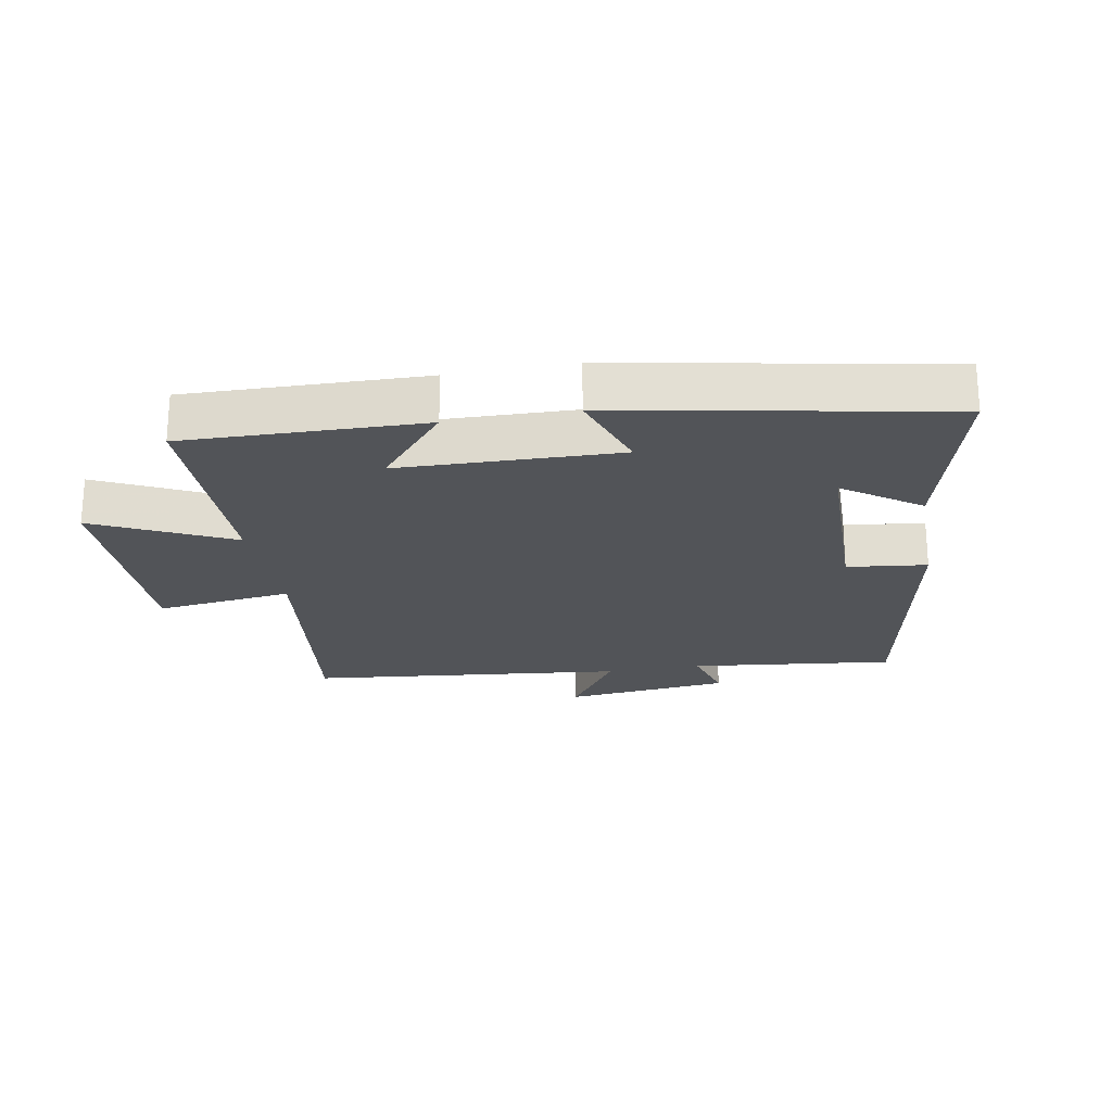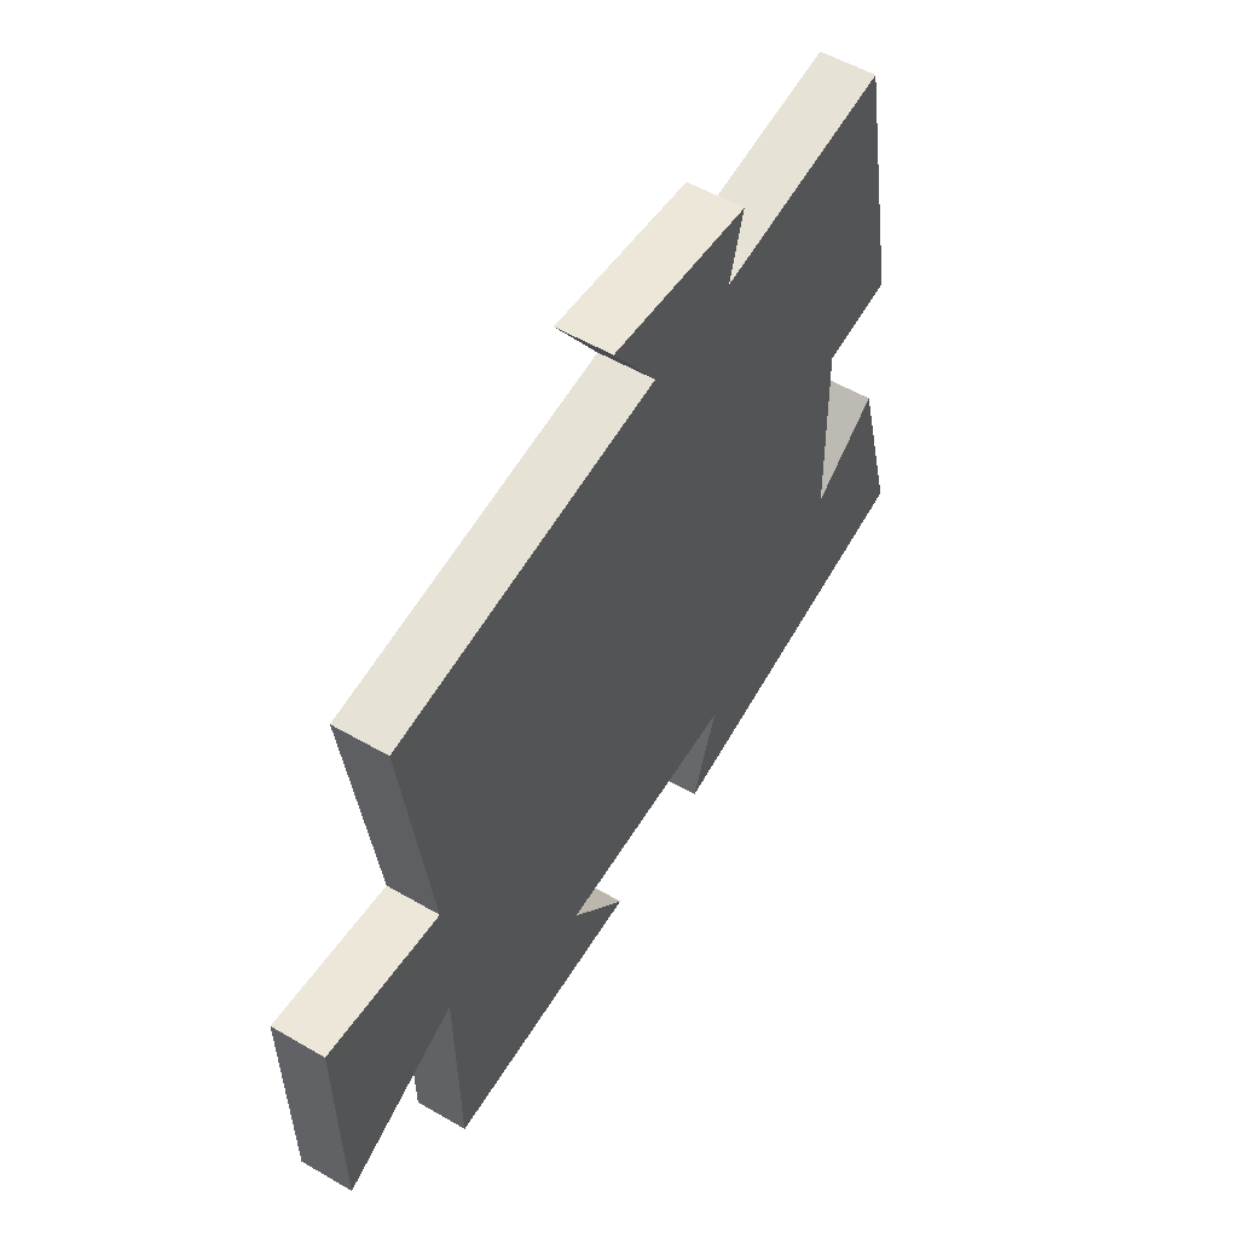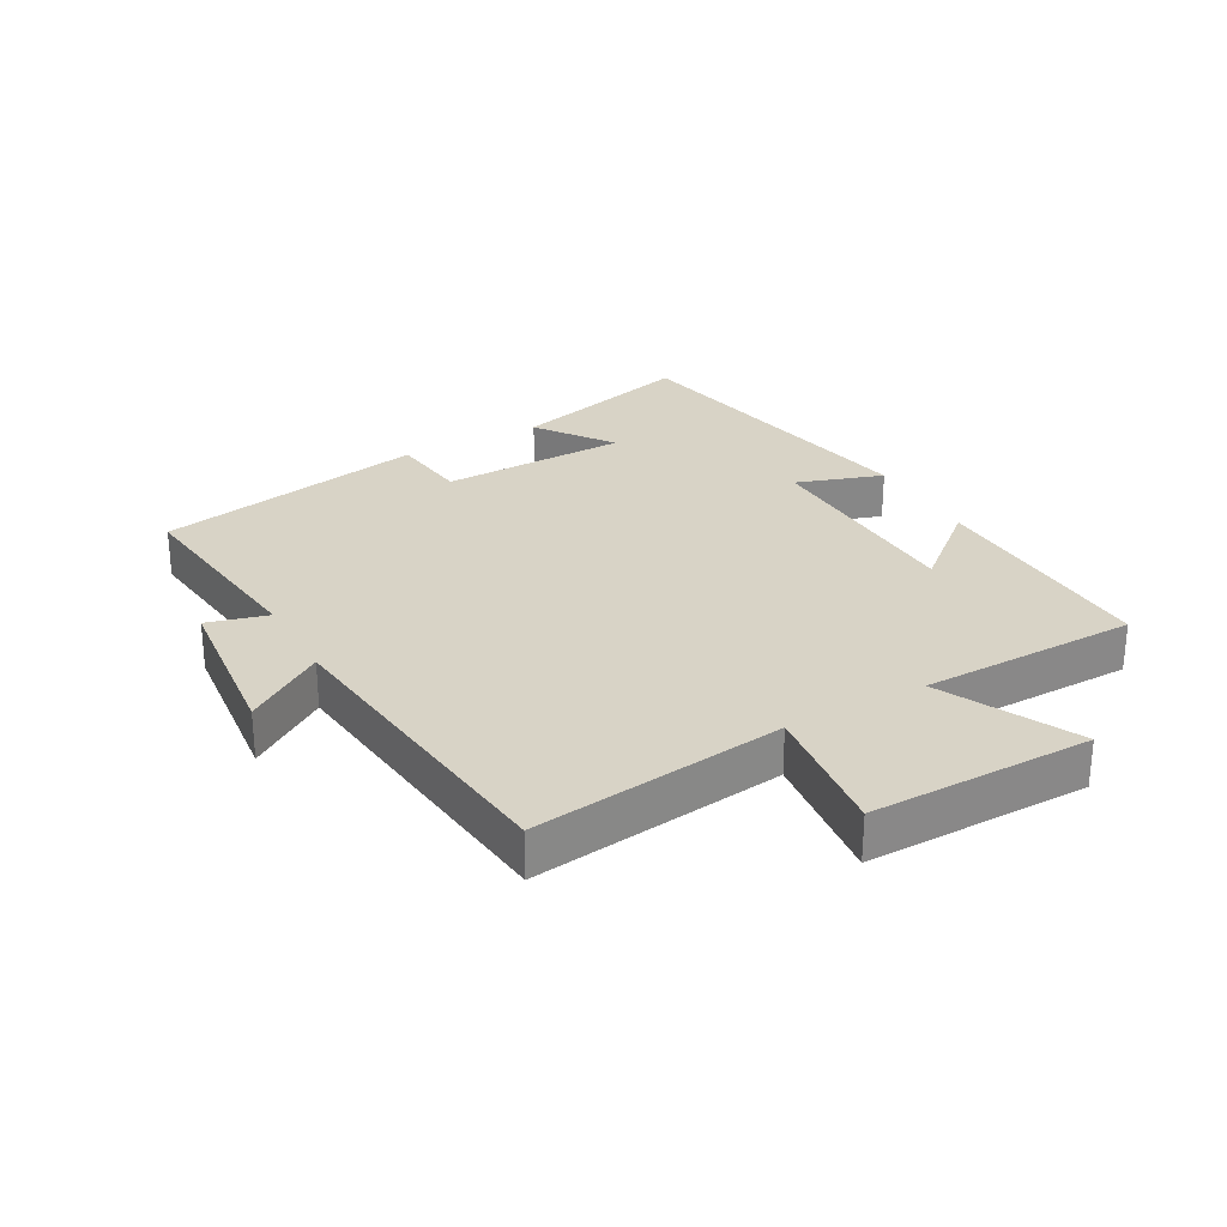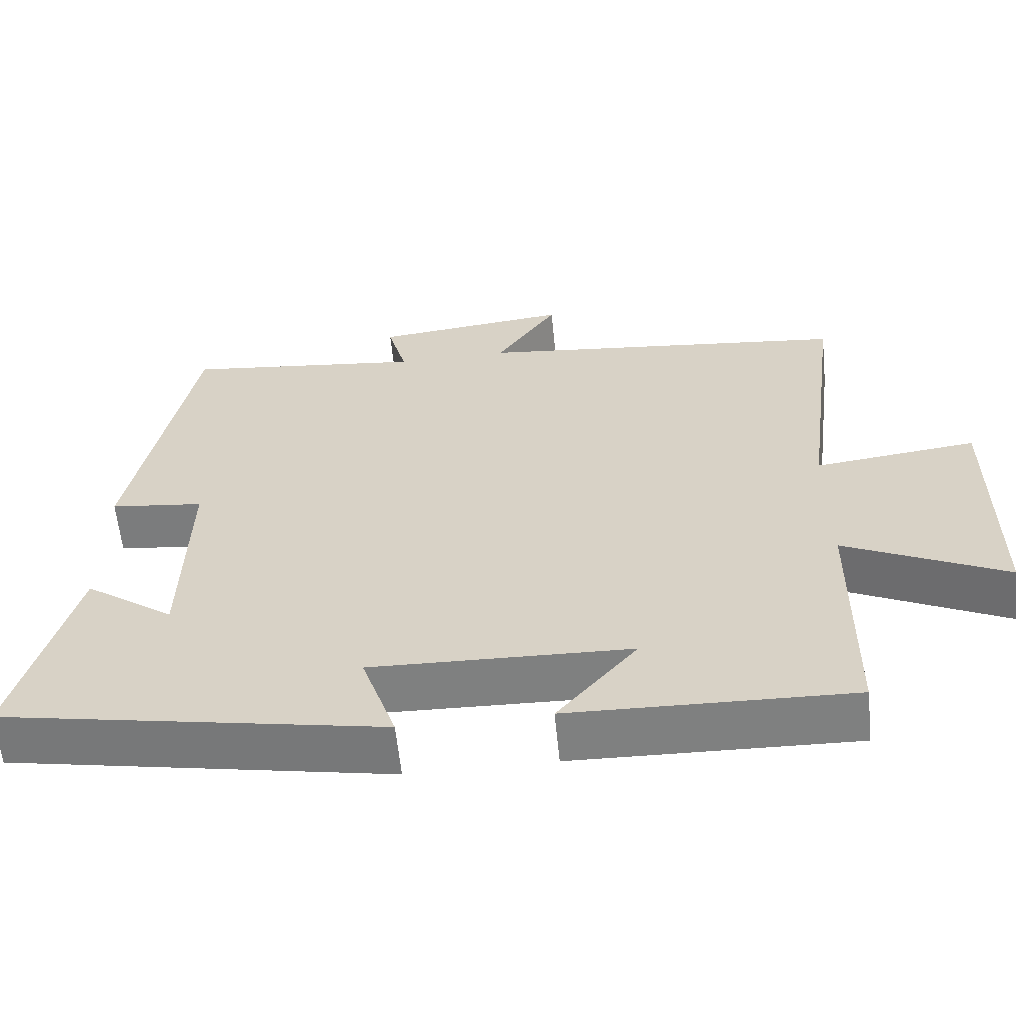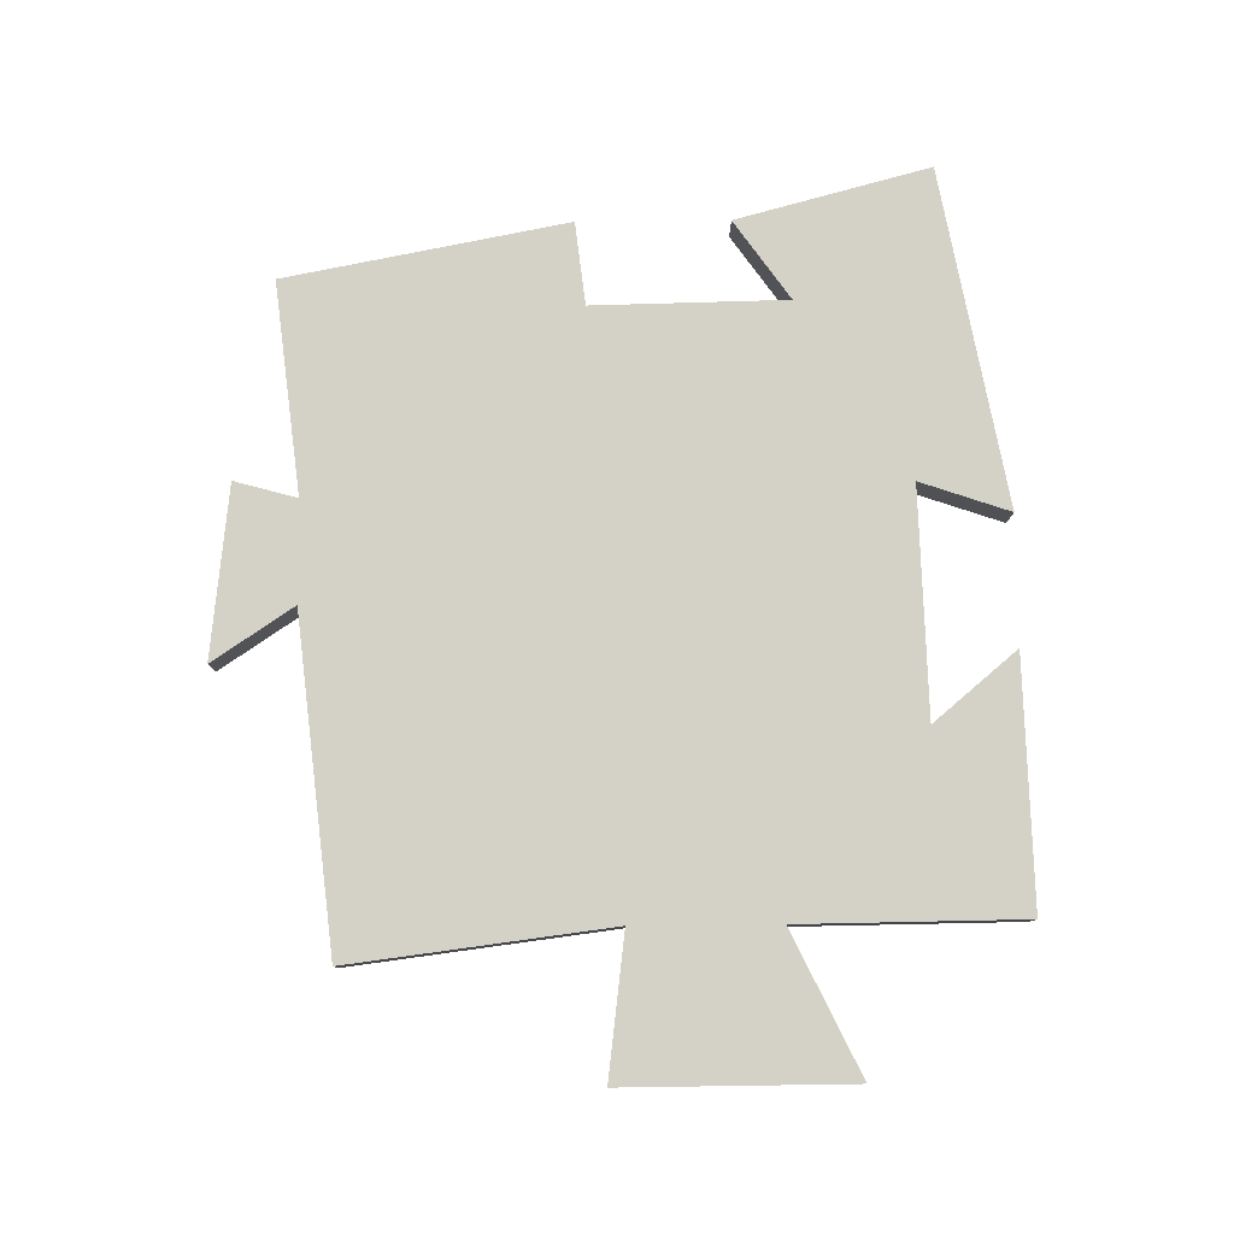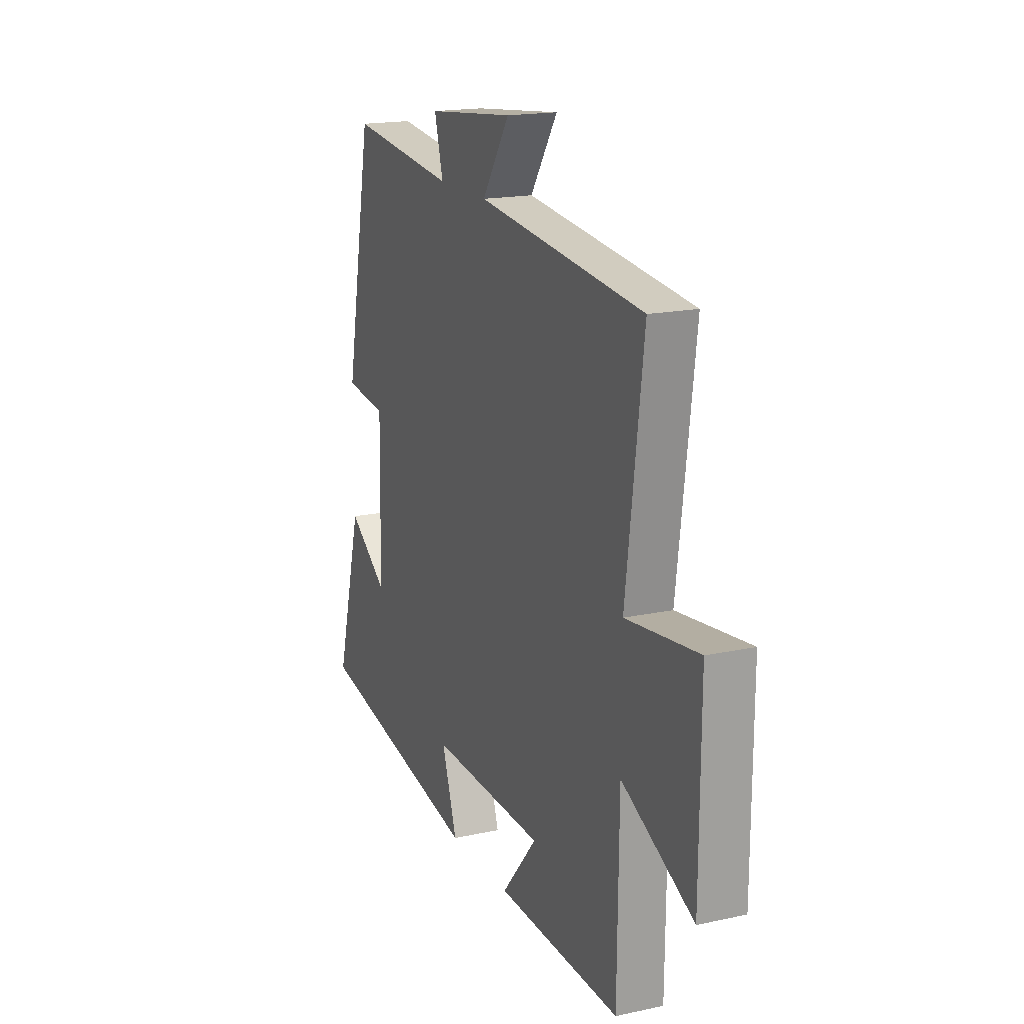
<metadata>
{"format":"obj","ext":"obj","renderer":"f3d","projection":"perspective","resolution":1024,"background":"white","views":[{"elev":-22.8,"azim":-169.6,"up":"+Y"},{"elev":55.3,"azim":121.4,"up":"+Z"},{"elev":27.9,"azim":60.9,"up":"+Y"},{"elev":-60.3,"azim":5.8,"up":"+Z"},{"elev":79.8,"azim":89.5,"up":"+Y"},{"elev":17.6,"azim":66.8,"up":"+Z"}]}
</metadata>
<code>
v 0.496 0.07 -0.51
v 0.123 0.07 -0.5
v 0.229 0.07 -0.374
v -0.115 0.07 -0.364
v -0.069 0.07 -0.5
v -0.578 0.07 -0.404
v -0.5 0.07 -0.112
v -0.381 0.07 -0.197
v -0.375 0.07 0.097
v -0.5 0.07 0.112
v -0.418 0.07 0.538
v -0.098 0.07 0.5
v -0.124 0.07 0.595
v 0.136 0.07 0.623
v 0.054 0.07 0.5
v 0.551 0.07 0.445
v 0.5 0.07 0.049
v 0.715 0.07 0.075
v 0.713 0.07 -0.273
v 0.5 0.07 -0.169
v 0.496 0 -0.51
v 0.123 0 -0.5
v 0.229 0 -0.374
v -0.115 0 -0.364
v -0.069 0 -0.5
v -0.578 0 -0.404
v -0.5 0 -0.112
v -0.381 0 -0.197
v -0.375 0 0.097
v -0.5 0 0.112
v -0.418 0 0.538
v -0.098 0 0.5
v -0.124 0 0.595
v 0.136 0 0.623
v 0.054 0 0.5
v 0.551 0 0.445
v 0.5 0 0.049
v 0.715 0 0.075
v 0.713 0 -0.273
v 0.5 0 -0.169
f 17 18 19 20
f 17 20 1
f 15 16 17
f 15 17 1
f 12 13 14 15
f 12 15 1
f 9 10 11 12
f 8 9 12
f 5 6 7 8
f 4 5 8
f 3 4 8 12
f 1 2 3
f 1 3 12
f 40 39 38 37
f 21 40 37
f 37 36 35
f 21 37 35
f 35 34 33 32
f 21 35 32
f 32 31 30 29
f 32 29 28
f 28 27 26 25
f 28 25 24
f 32 28 24 23
f 23 22 21
f 32 23 21
f 1 21 22 2
f 2 22 23 3
f 3 23 24 4
f 4 24 25 5
f 5 25 26 6
f 6 26 27 7
f 7 27 28 8
f 8 28 29 9
f 9 29 30 10
f 10 30 31 11
f 11 31 32 12
f 12 32 33 13
f 13 33 34 14
f 14 34 35 15
f 15 35 36 16
f 16 36 37 17
f 17 37 38 18
f 18 38 39 19
f 19 39 40 20
f 20 40 21 1

</code>
